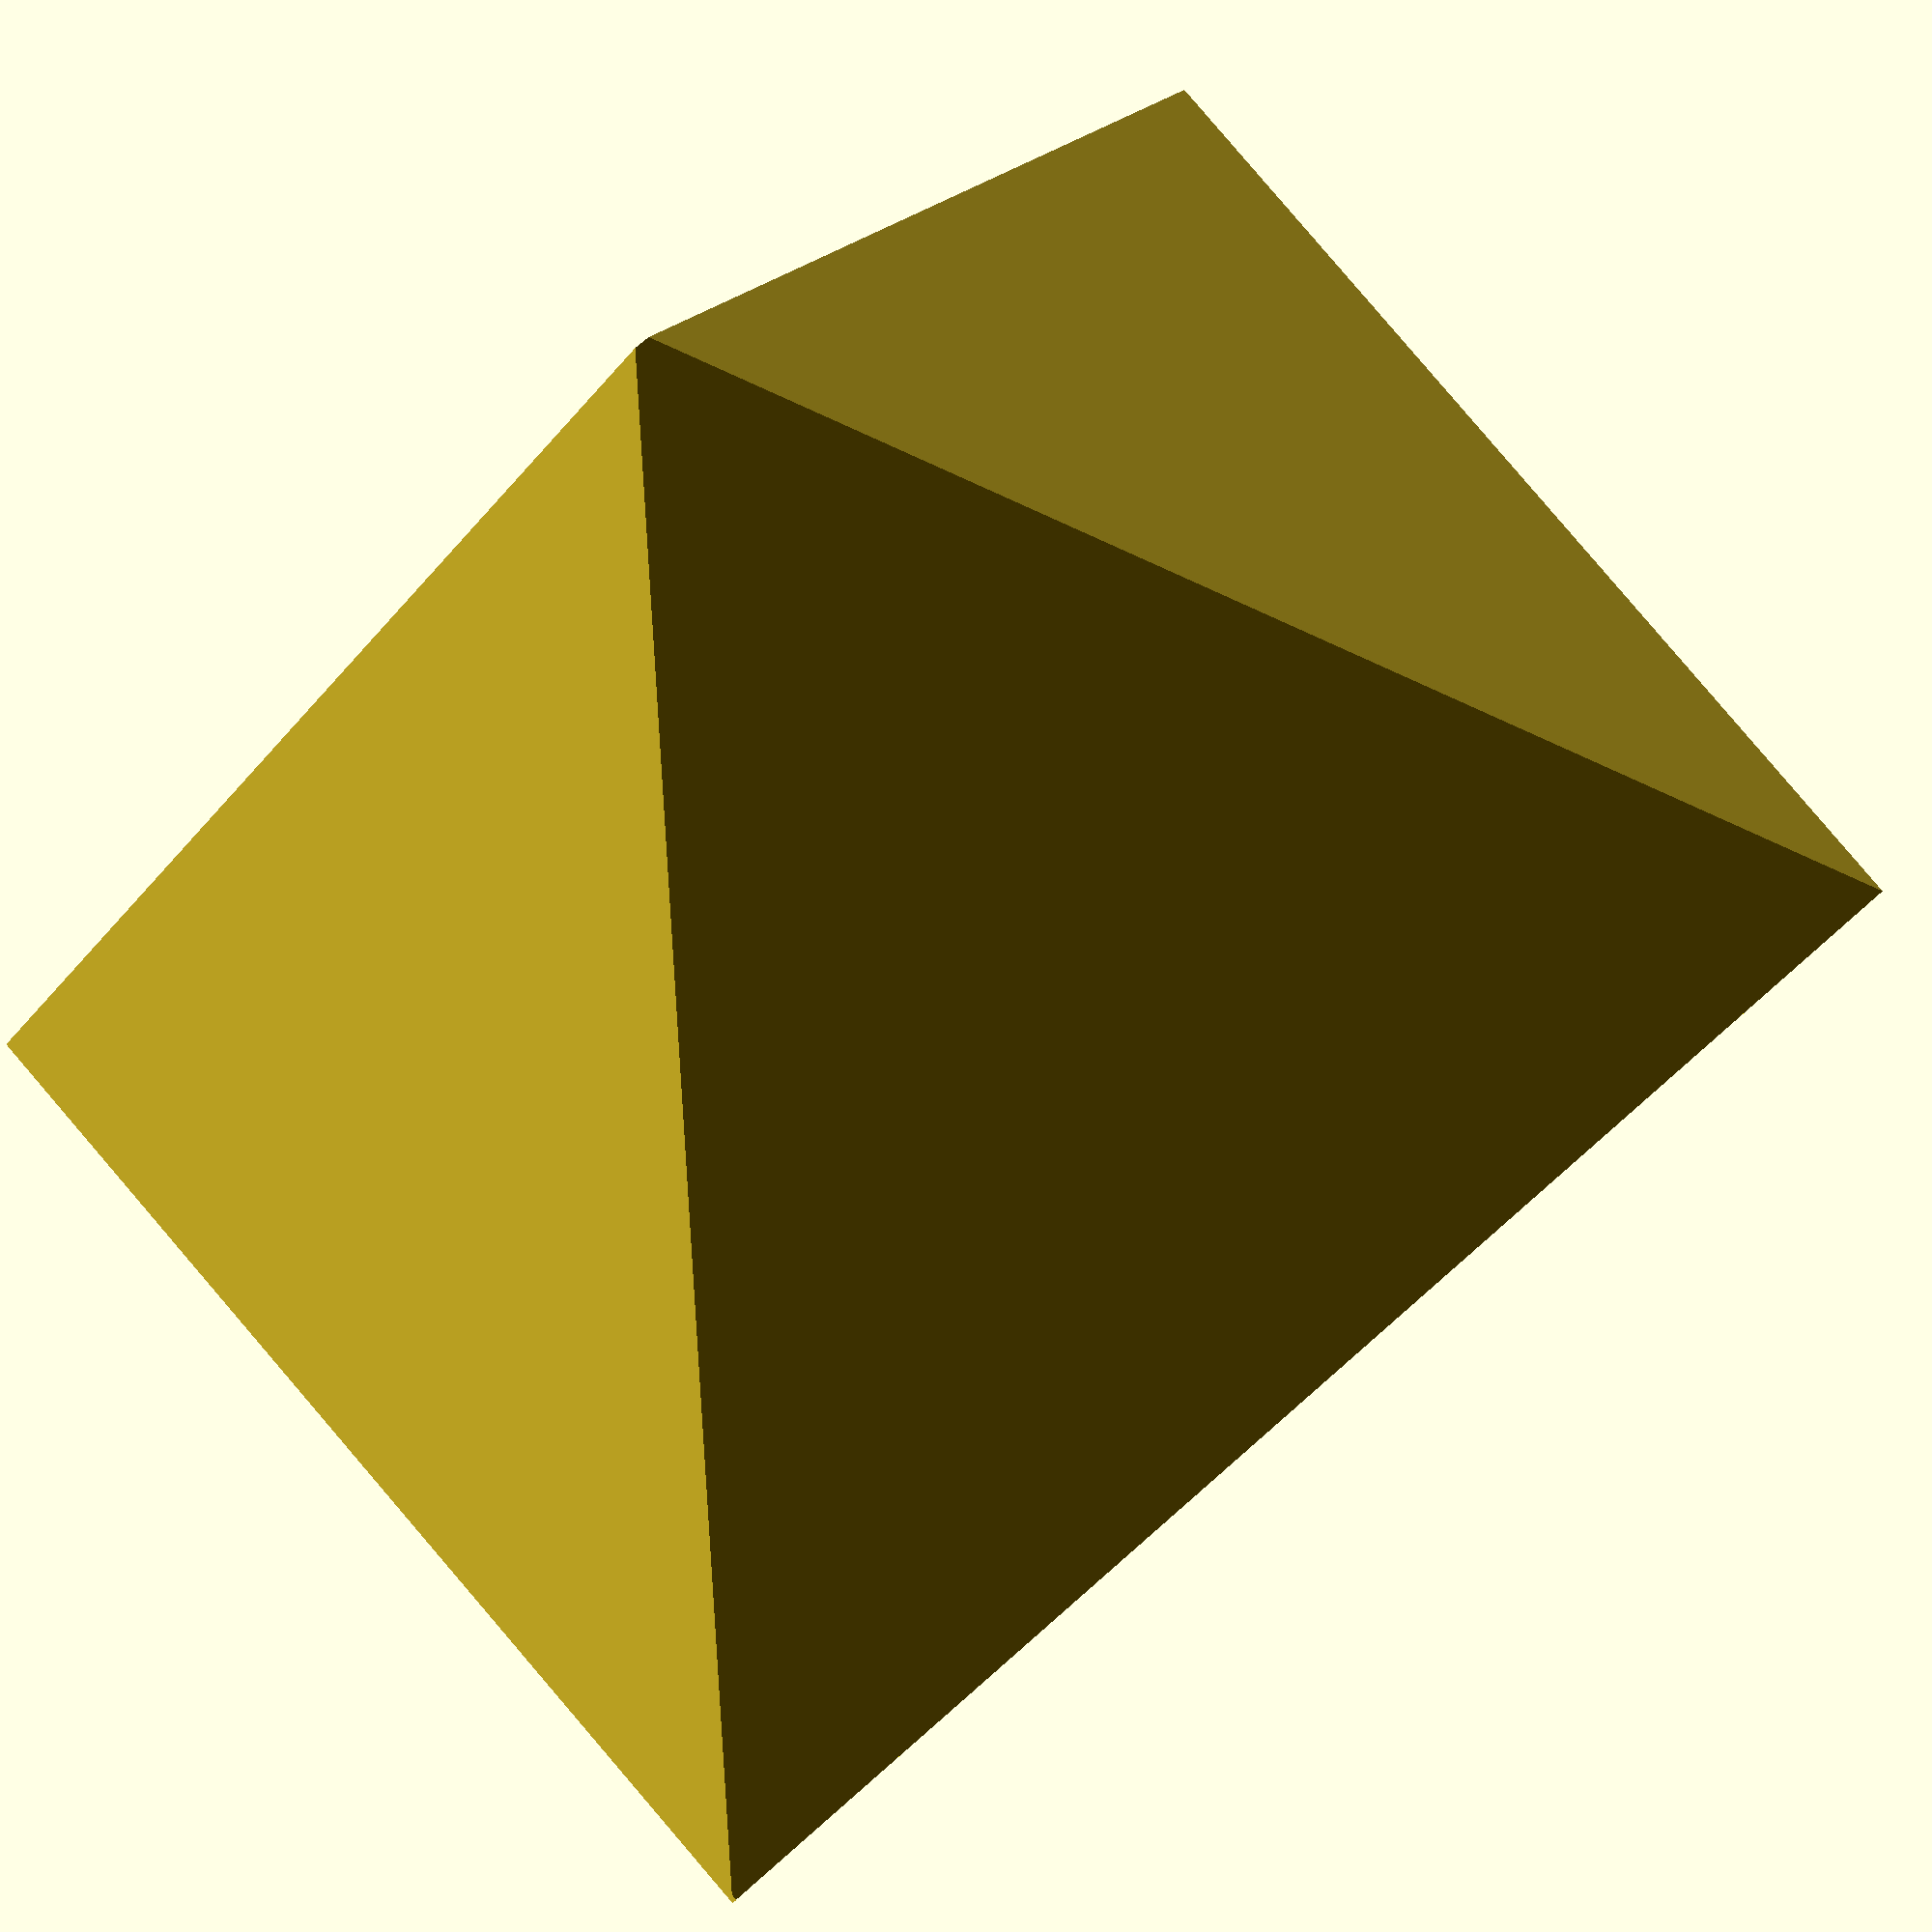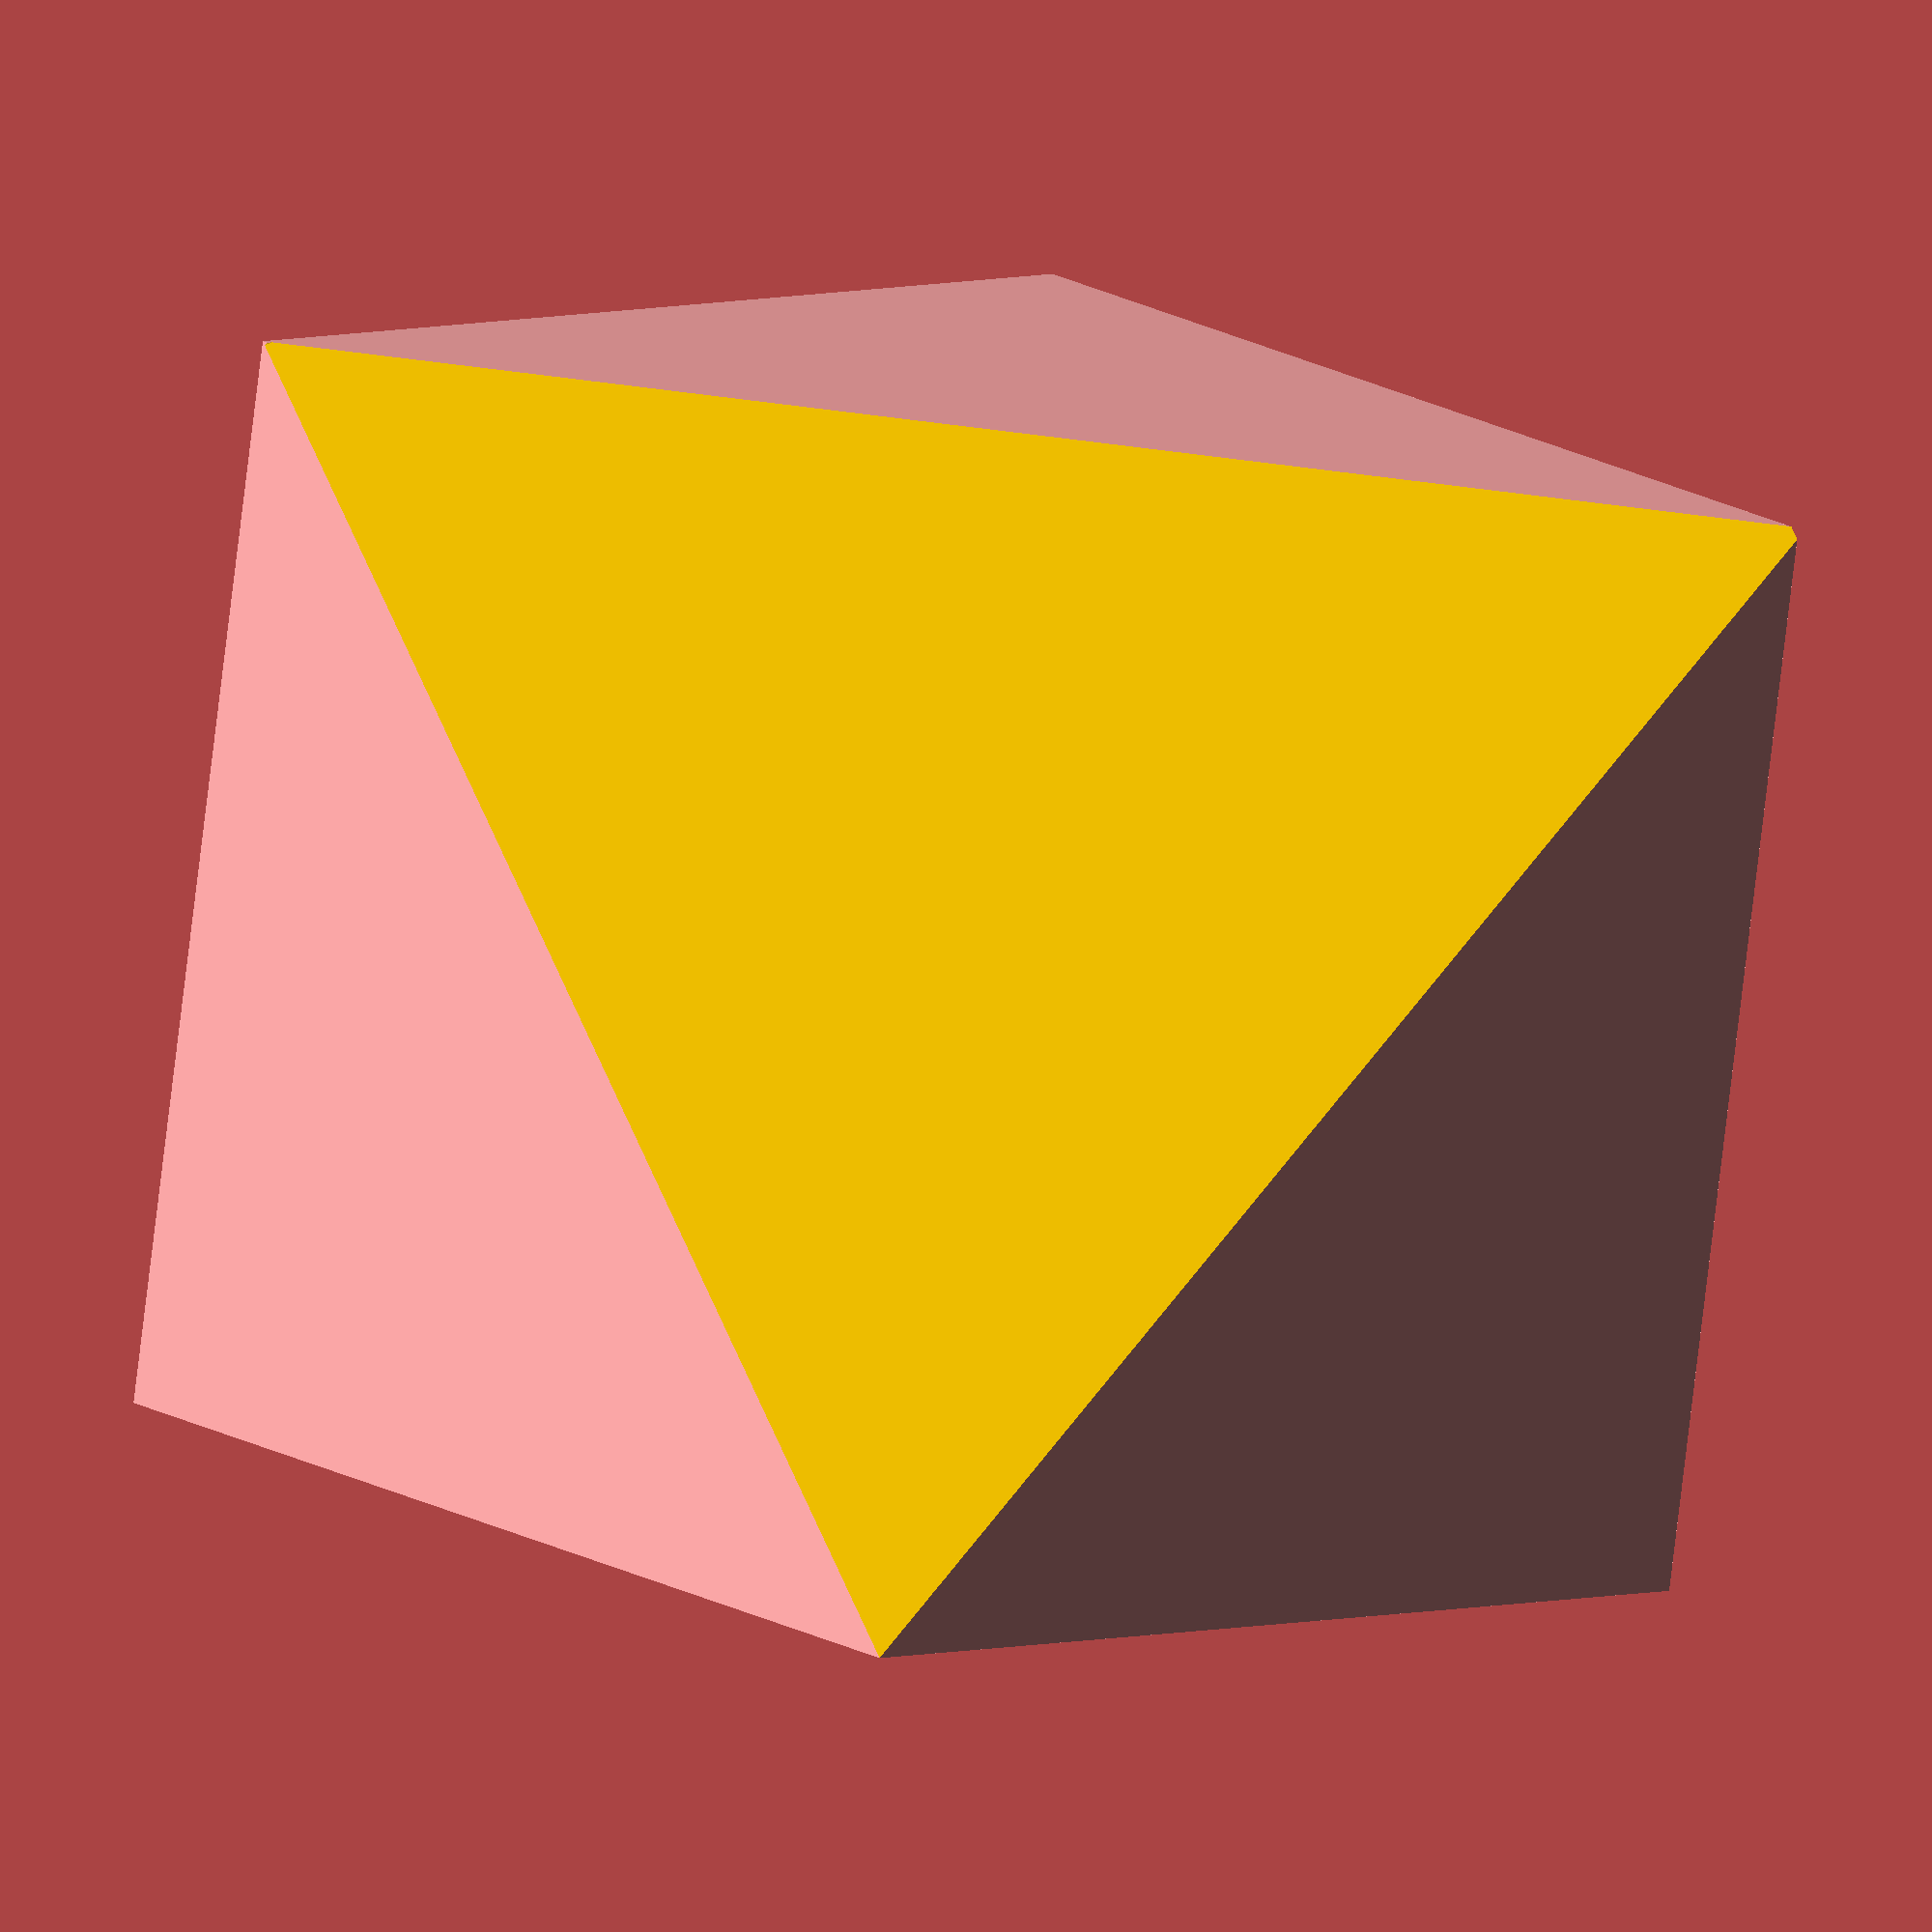
<openscad>
difference(){
cube([10, 10, 10], center=false);
mirror([0,0,1]){
color([1,0.8,0]) {
rotate([35, 45, 0]){
cube([14.1, 14.1, 14.1], center=false);
}
}
}
}
</openscad>
<views>
elev=44.3 azim=54.9 roll=142.7 proj=p view=wireframe
elev=161.4 azim=80.7 roll=43.0 proj=o view=wireframe
</views>
